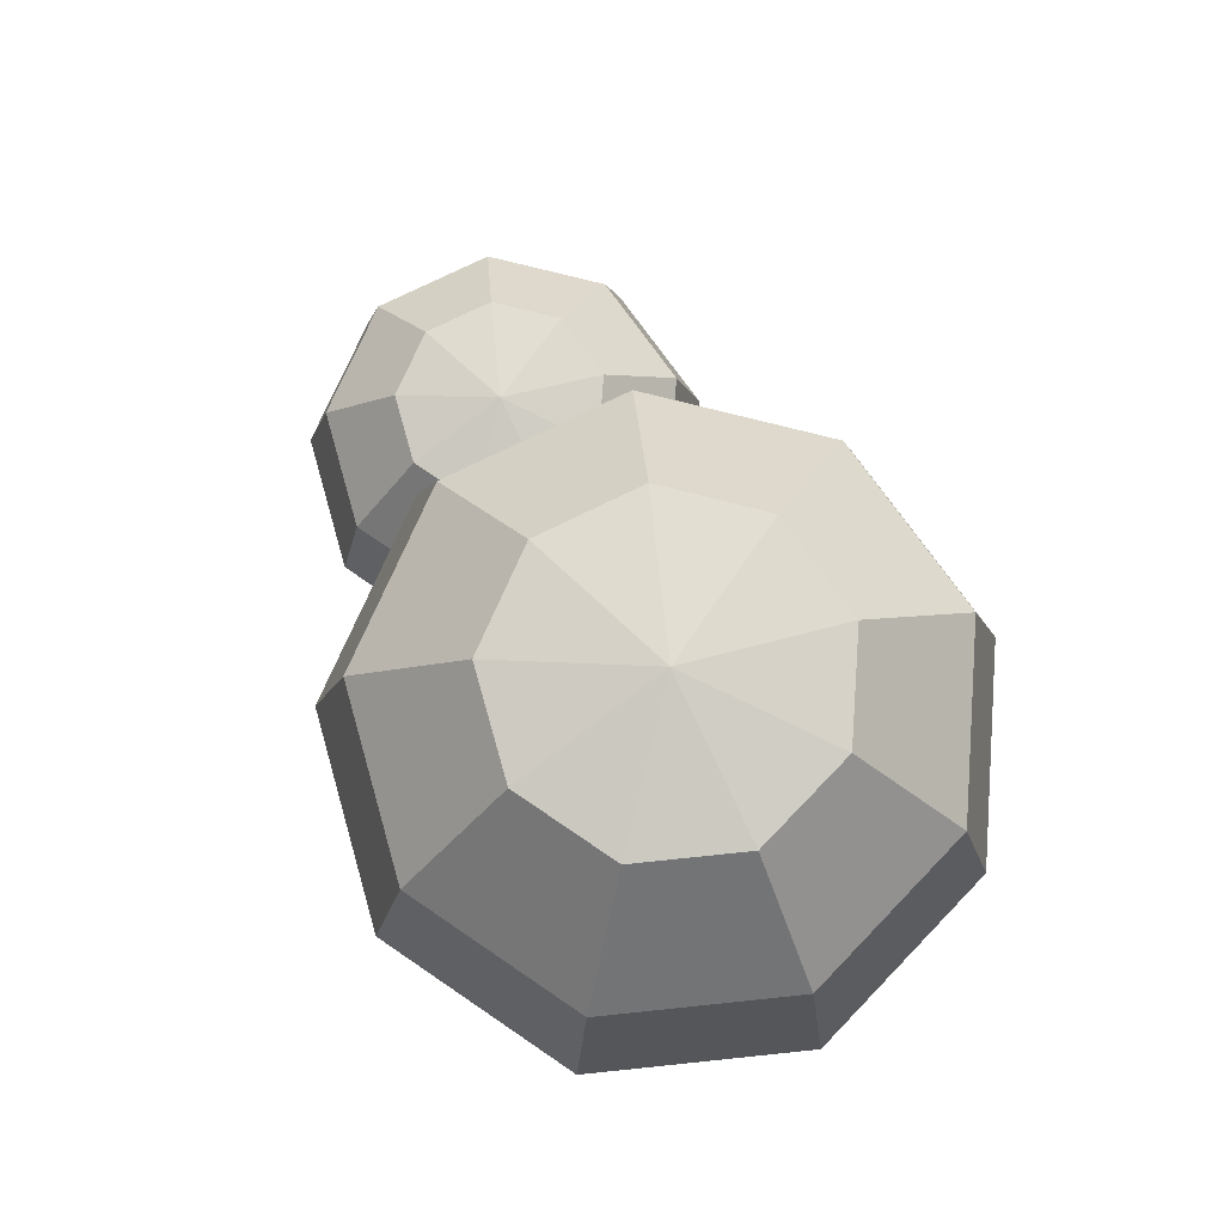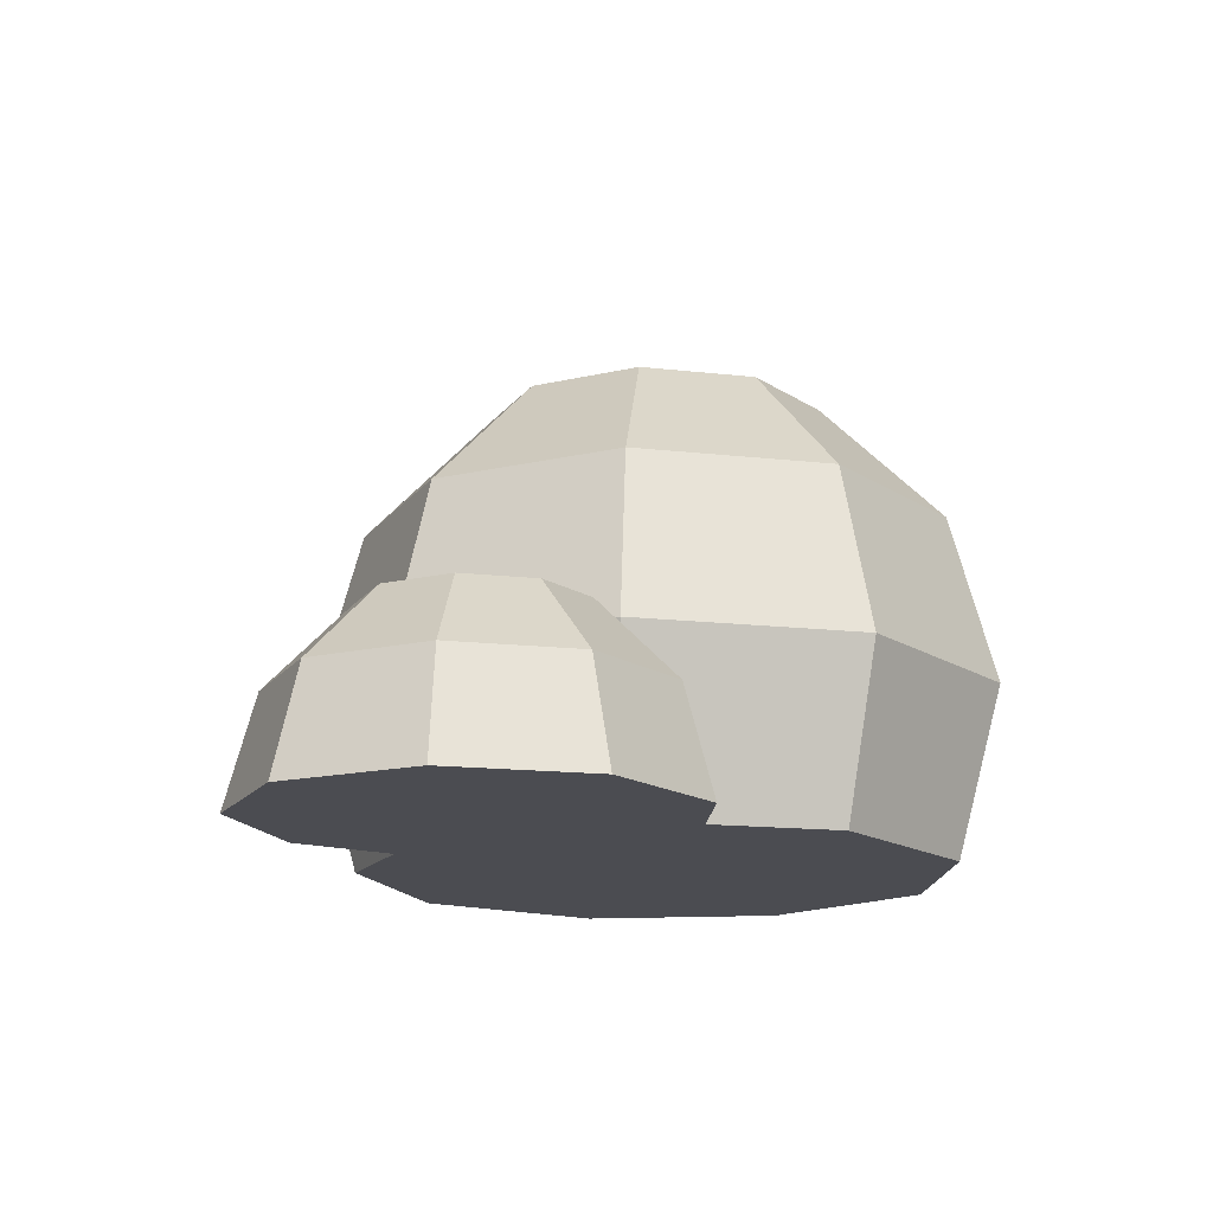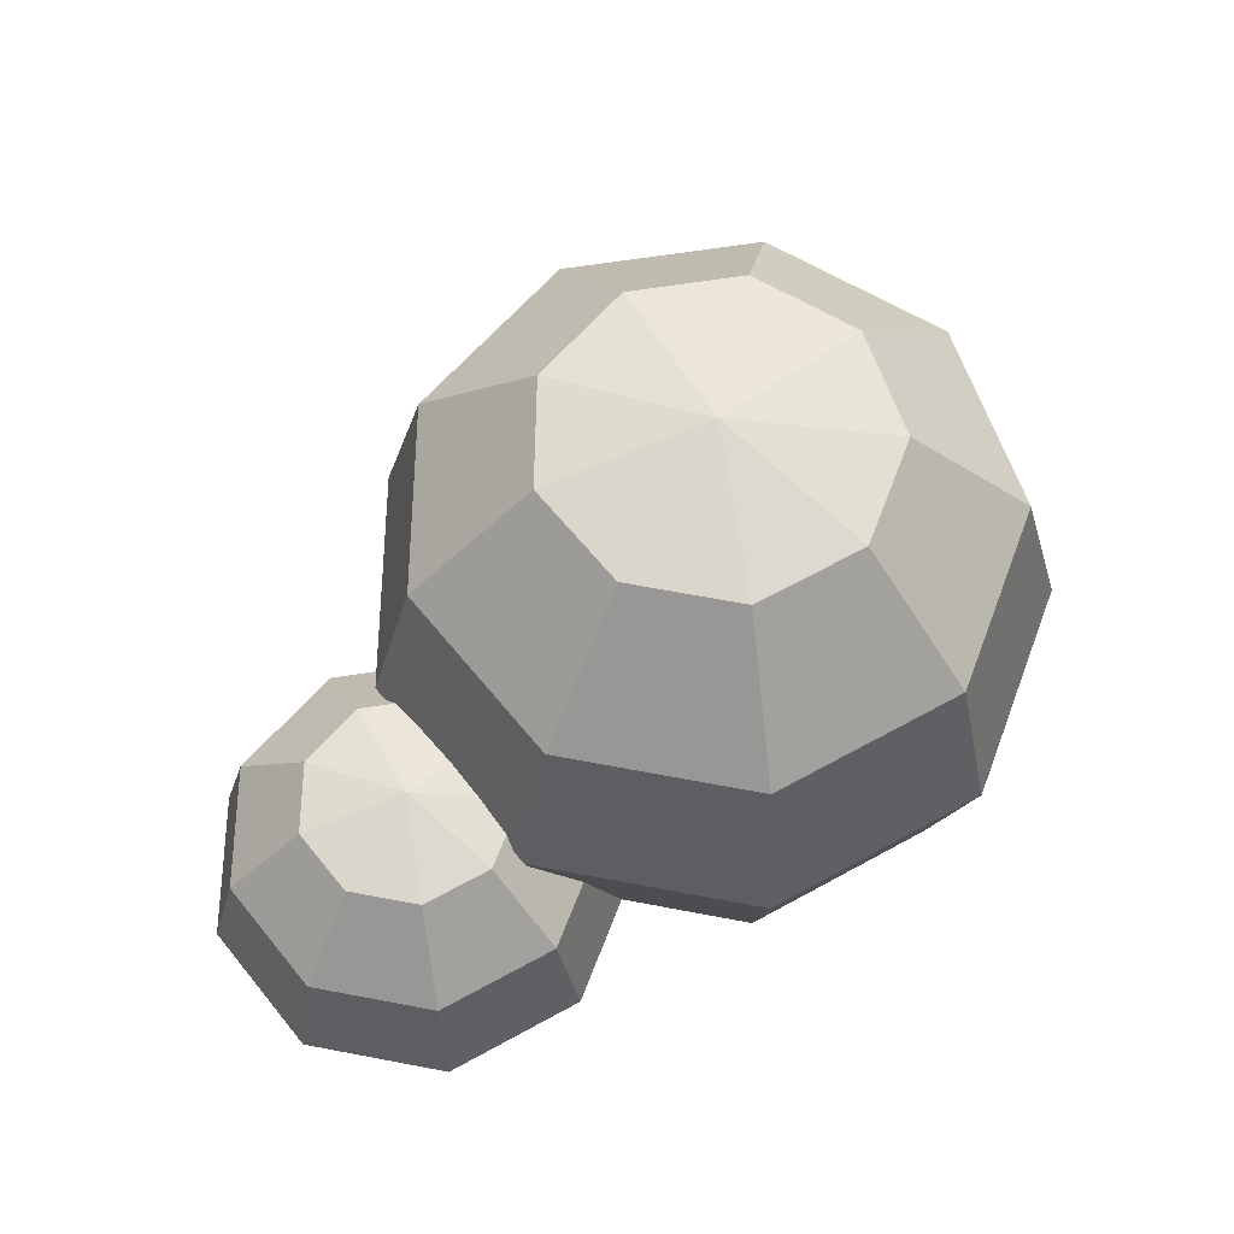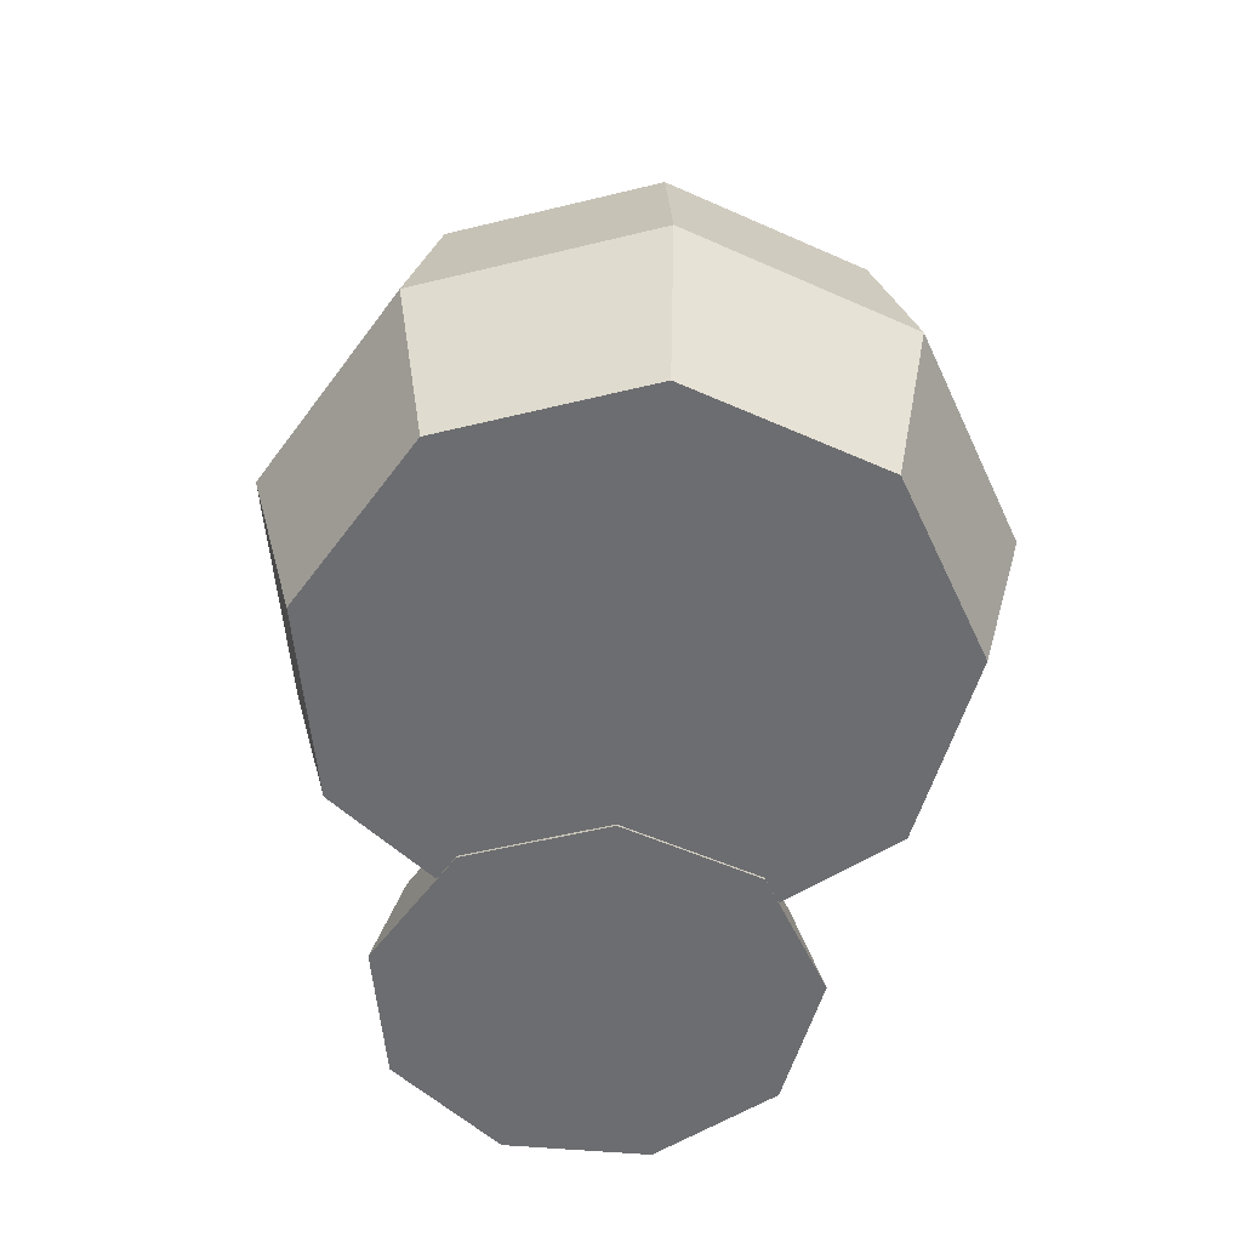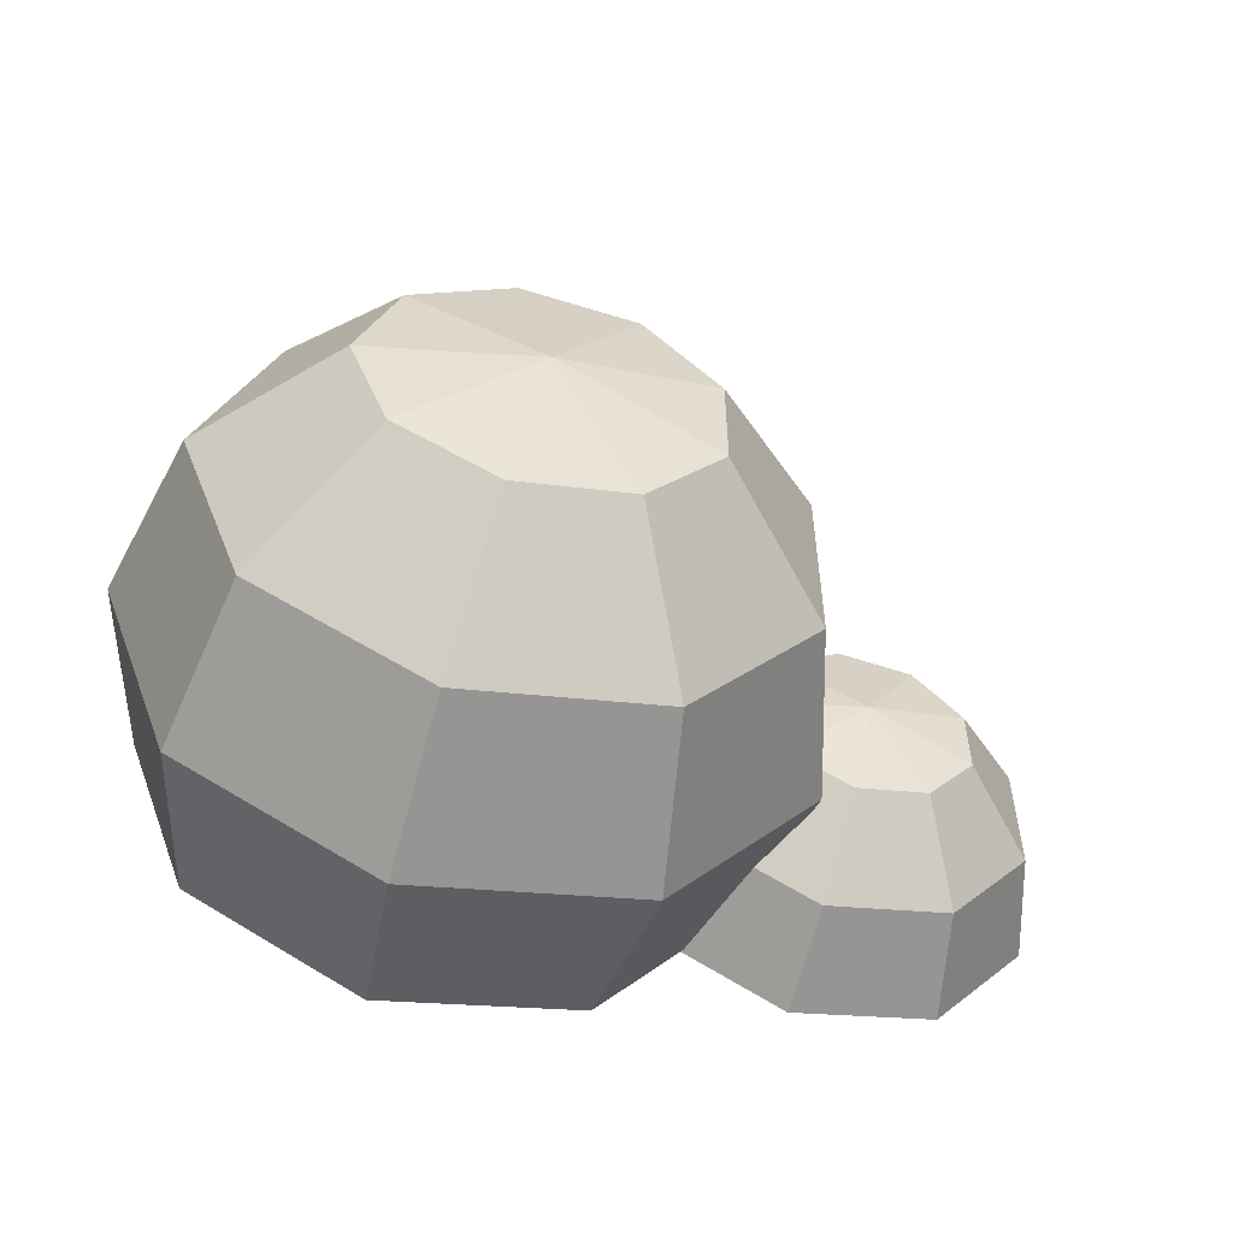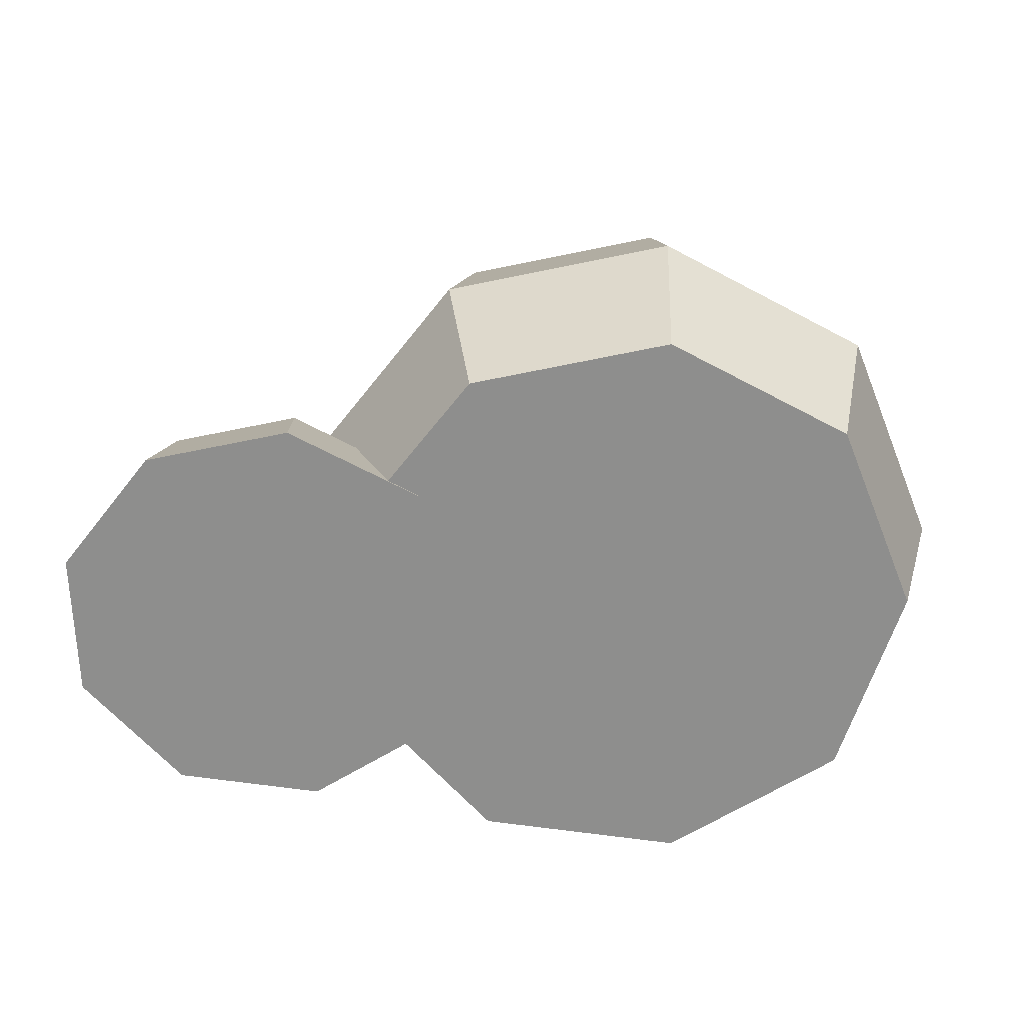
<metadata>
{"format":"obj","ext":"obj","renderer":"f3d","projection":"perspective","resolution":1024,"background":"white","views":[{"elev":77.6,"azim":64.1,"up":"+Y"},{"elev":-15.5,"azim":-63.5,"up":"+Y"},{"elev":63.9,"azim":-39.1,"up":"+Y"},{"elev":-54.0,"azim":84.6,"up":"+Y"},{"elev":-55.7,"azim":166.9,"up":"+Z"},{"elev":-64.9,"azim":1.8,"up":"+Y"}]}
</metadata>
<code>
v 0.04964 -0.05389 -0.4757
v -0.3887 -0.05389 -0.7288
v -0.8872 -0.05389 -0.6409
v -1.213 -0.05389 -0.2531
v -1.213 -0.05389 0.2531
v -0.8872 -0.05389 0.6409
v -0.3887 -0.05389 0.7288
v 0.04964 -0.05389 0.4757
v 0.2228 -0.05389 0
v -0.02631 0.3161 -0.4119
v -0.406 0.3161 -0.6311
v -0.8377 0.3161 -0.555
v -1.119 0.3161 -0.2192
v -1.119 0.3161 0.2192
v -0.8377 0.3161 0.555
v -0.406 0.3161 0.6311
v -0.02631 0.3161 0.4119
v 0.1236 0.3161 0
v -0.2338 0.587 -0.2378
v -0.453 0.587 -0.3644
v -0.7022 0.587 -0.3204
v -0.8649 0.587 -0.1265
v -0.8649 0.587 0.1265
v -0.7022 0.587 0.3204
v -0.453 0.587 0.3644
v -0.2338 0.587 0.2378
v -0.1472 0.587 0
v -0.5172 0.6471 0
v 1.542 -0.04365 -0.6581
v 0.9355 -0.04365 -1.008
v 0.2458 -0.04365 -0.8867
v -0.2044 -0.04365 -0.3502
v -0.2044 -0.04365 0.3502
v 0.2458 -0.04365 0.8867
v 0.9355 -0.04365 1.008
v 1.542 -0.04365 0.6581
v 1.782 -0.04365 0
v 1.663 0.5475 -0.76
v 0.963 0.5475 -1.164
v 0.1666 0.5475 -1.024
v -0.3533 0.5475 -0.4044
v -0.3533 0.5475 0.4044
v 0.1666 0.5475 1.024
v 0.963 0.5475 1.164
v 1.663 0.5475 0.76
v 1.94 0.5475 0
v 1.542 1.139 -0.6581
v 0.9355 1.139 -1.008
v 0.2458 1.139 -0.8867
v -0.2044 1.139 -0.3502
v -0.2044 1.139 0.3502
v 0.2458 1.139 0.8867
v 0.9355 1.139 1.008
v 1.542 1.139 0.6581
v 1.782 1.139 0
v 1.211 1.571 -0.38
v 0.8603 1.571 -0.5822
v 0.4621 1.571 -0.5119
v 0.2022 1.571 -0.2022
v 0.2022 1.571 0.2022
v 0.4621 1.571 0.5119
v 0.8603 1.571 0.5822
v 1.211 1.571 0.38
v 1.349 1.571 0
v 0.7577 1.667 0
f 1 2 11 10
f 2 3 12 11
f 3 4 13 12
f 4 5 14 13
f 5 6 15 14
f 6 7 16 15
f 7 8 17 16
f 8 9 18 17
f 9 1 10 18
f 10 11 20 19
f 11 12 21 20
f 12 13 22 21
f 13 14 23 22
f 14 15 24 23
f 15 16 25 24
f 16 17 26 25
f 17 18 27 26
f 18 10 19 27
f 19 20 28
f 20 21 28
f 21 22 28
f 22 23 28
f 23 24 28
f 24 25 28
f 25 26 28
f 26 27 28
f 27 19 28
f 29 30 39 38
f 30 31 40 39
f 31 32 41 40
f 32 33 42 41
f 33 34 43 42
f 34 35 44 43
f 35 36 45 44
f 36 37 46 45
f 37 29 38 46
f 38 39 48 47
f 39 40 49 48
f 40 41 50 49
f 41 42 51 50
f 42 43 52 51
f 43 44 53 52
f 44 45 54 53
f 45 46 55 54
f 46 38 47 55
f 47 48 57 56
f 48 49 58 57
f 49 50 59 58
f 50 51 60 59
f 51 52 61 60
f 52 53 62 61
f 53 54 63 62
f 54 55 64 63
f 55 47 56 64
f 56 57 65
f 57 58 65
f 58 59 65
f 59 60 65
f 60 61 65
f 61 62 65
f 62 63 65
f 63 64 65
f 64 56 65
f 2 1 9 8 7 6 5 4 3
f 30 29 37 36 35 34 33 32 31

</code>
